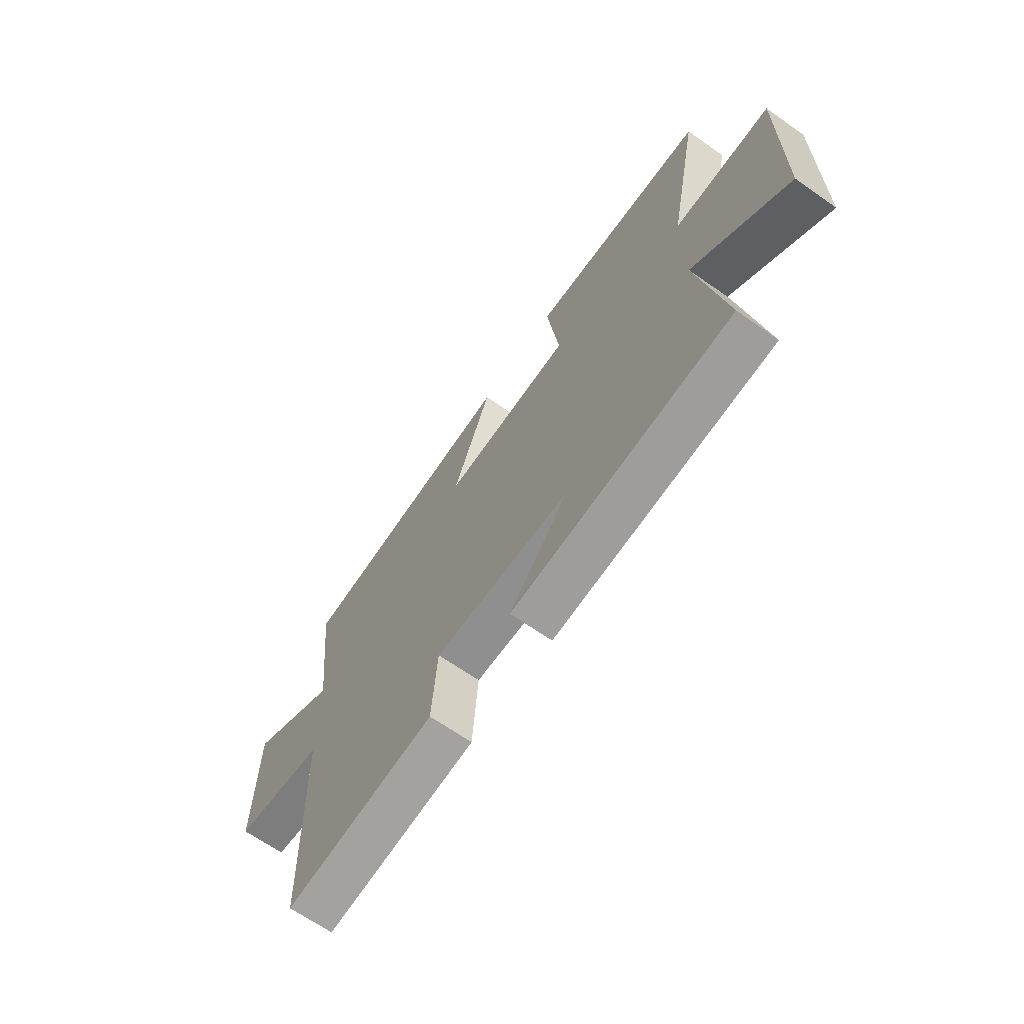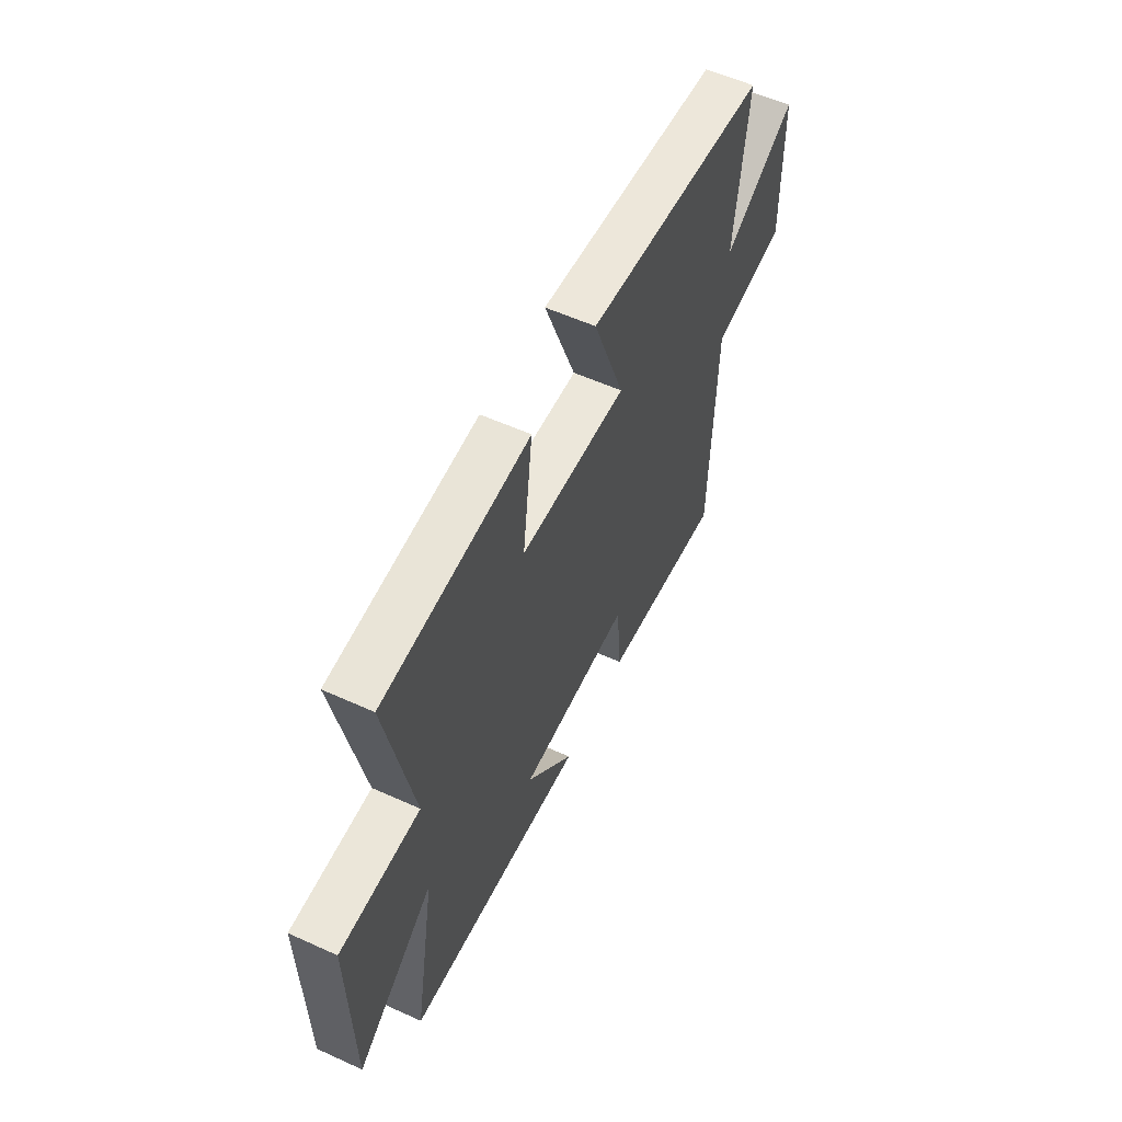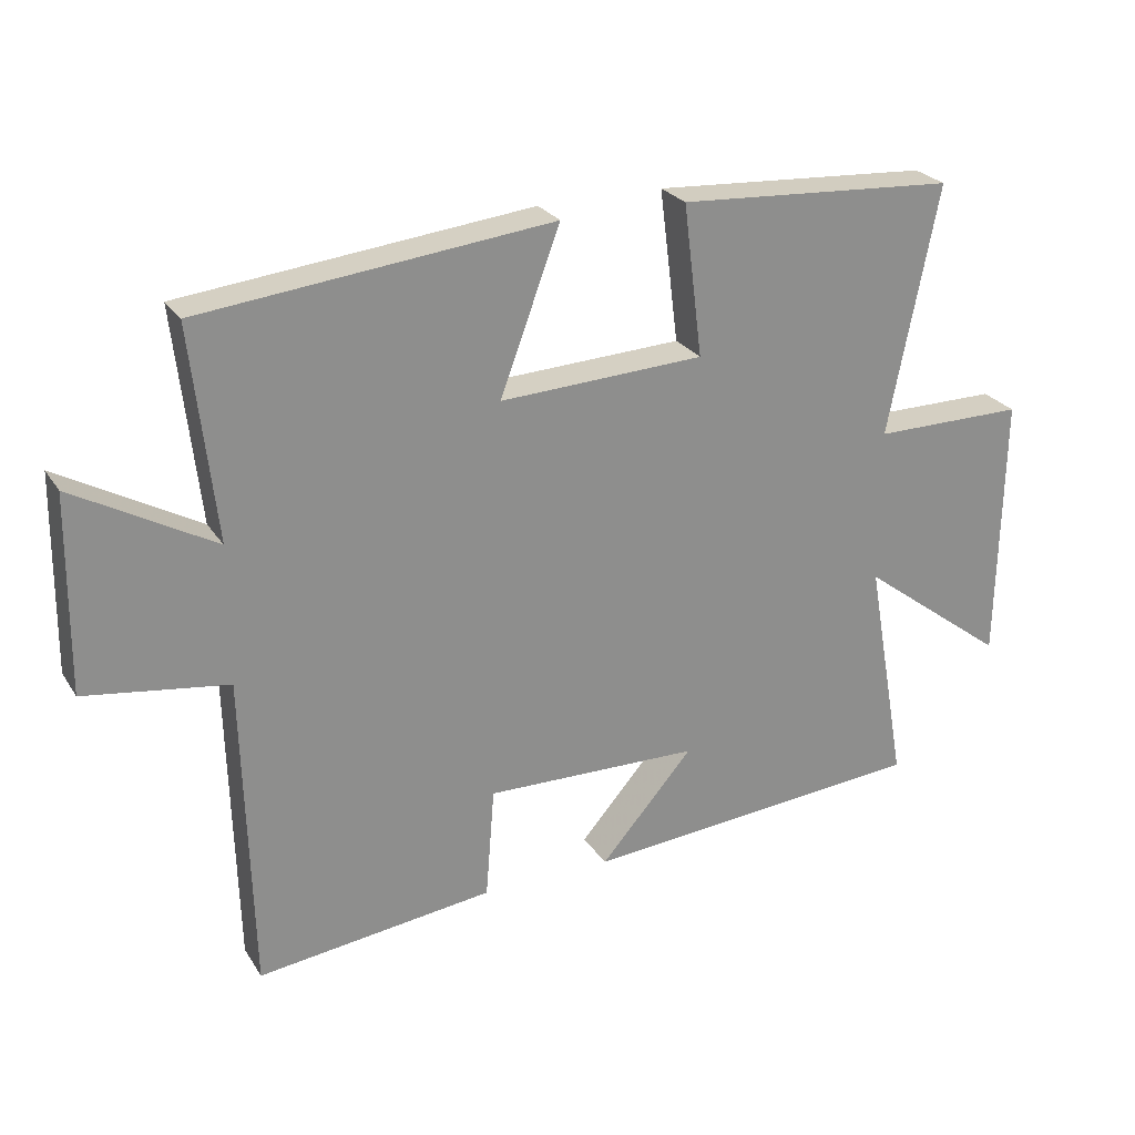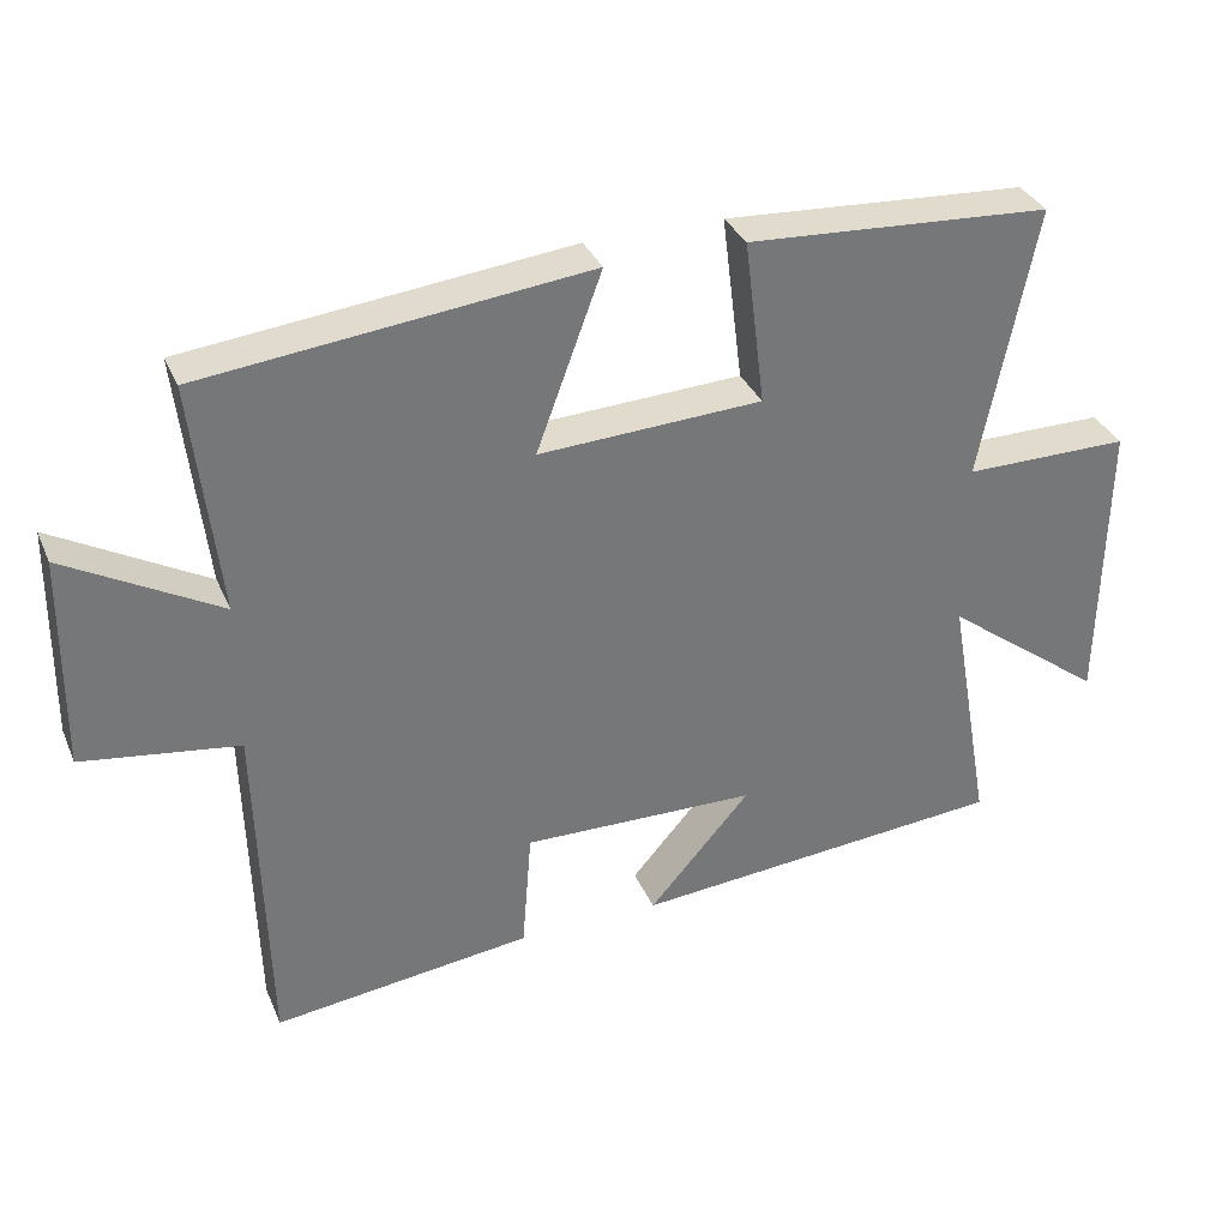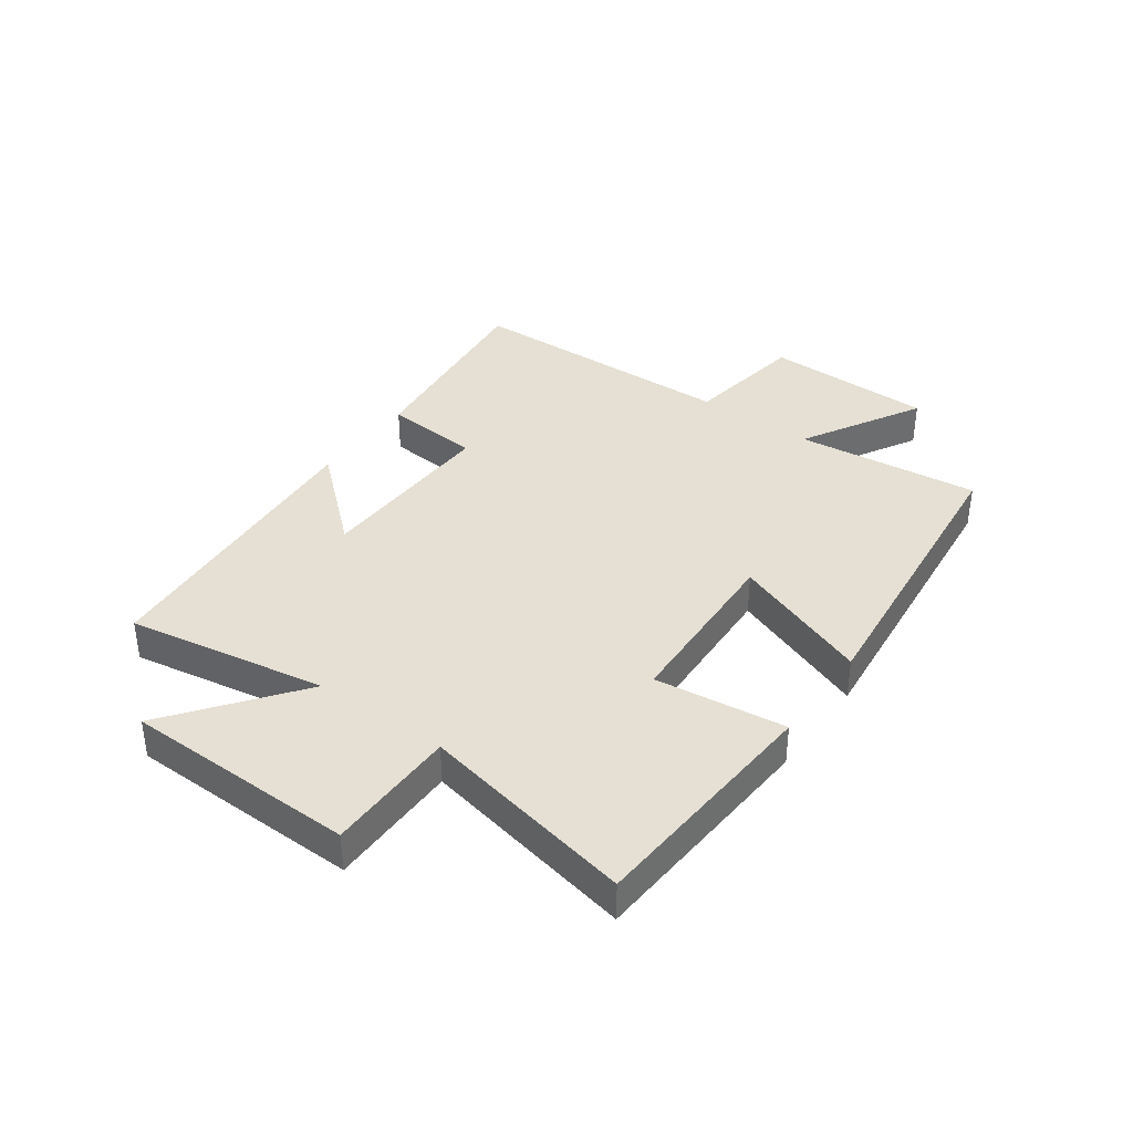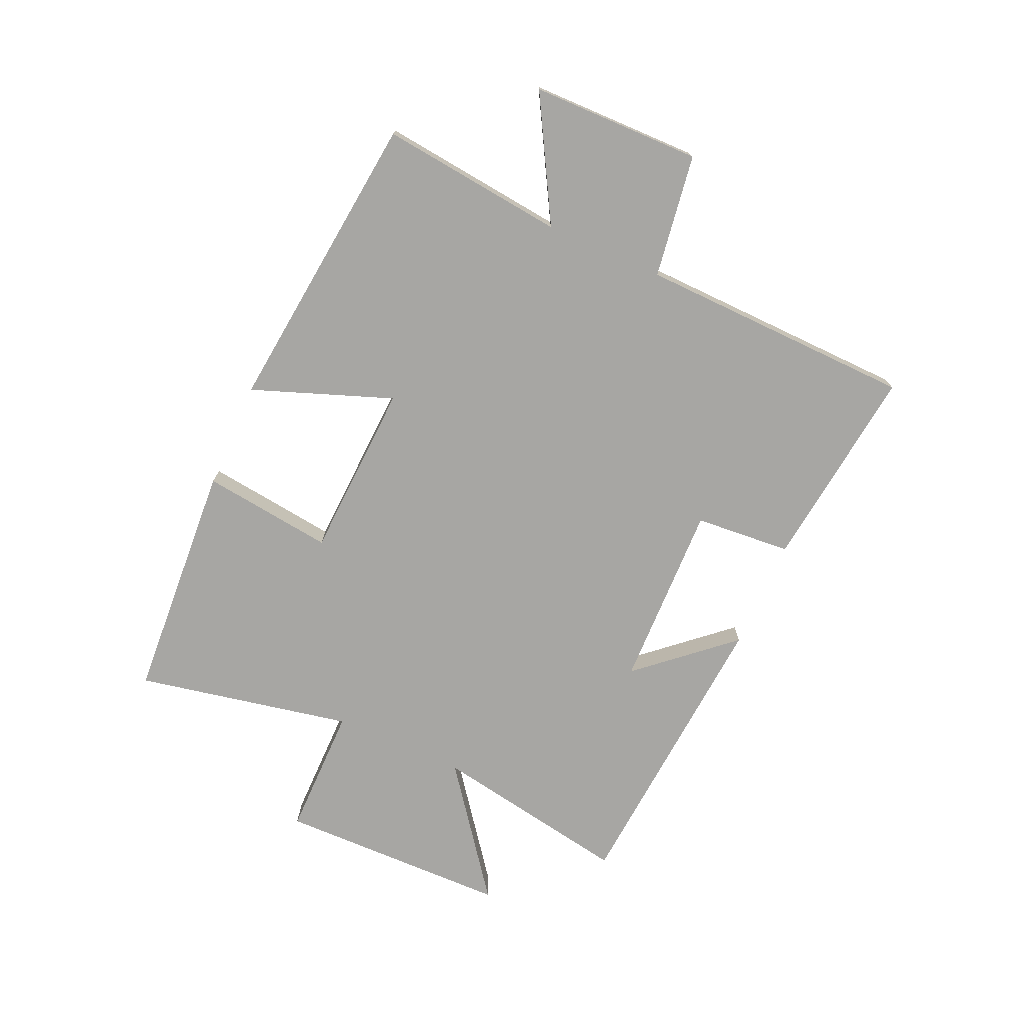
<metadata>
{"format":"obj","ext":"obj","renderer":"f3d","projection":"perspective","resolution":1024,"background":"white","views":[{"elev":-66.7,"azim":-125.1,"up":"+Z"},{"elev":56.9,"azim":-64.7,"up":"+Z"},{"elev":25.5,"azim":154.5,"up":"+Z"},{"elev":33.9,"azim":158.9,"up":"+Z"},{"elev":37.9,"azim":-54.1,"up":"+Y"},{"elev":-74.1,"azim":66.0,"up":"+Y"}]}
</metadata>
<code>
v 0.535 0.07 0.444
v 0.5 0.07 0.131
v 0.705 0.07 0.246
v 0.709 0.07 -0.042
v 0.5 0.07 -0.073
v 0.488 0.07 -0.541
v 0.14 0.07 -0.5
v 0.127 0.07 -0.336
v -0.189 0.07 -0.344
v -0.052 0.07 -0.5
v -0.56 0.07 -0.46
v -0.5 0.07 -0.122
v -0.717 0.07 -0.286
v -0.723 0.07 0.108
v -0.5 0.07 0.108
v -0.573 0.07 0.474
v -0.164 0.07 0.5
v -0.192 0.07 0.277
v 0.108 0.07 0.263
v 0.02 0.07 0.5
v 0.535 0 0.444
v 0.5 0 0.131
v 0.705 0 0.246
v 0.709 0 -0.042
v 0.5 0 -0.073
v 0.488 0 -0.541
v 0.14 0 -0.5
v 0.127 0 -0.336
v -0.189 0 -0.344
v -0.052 0 -0.5
v -0.56 0 -0.46
v -0.5 0 -0.122
v -0.717 0 -0.286
v -0.723 0 0.108
v -0.5 0 0.108
v -0.573 0 0.474
v -0.164 0 0.5
v -0.192 0 0.277
v 0.108 0 0.263
v 0.02 0 0.5
f 19 20 1 2
f 18 19 2
f 15 16 17 18
f 15 18 2
f 12 13 14 15
f 12 15 2
f 9 10 11 12
f 8 9 12 2
f 5 6 7 8
f 5 8 2 3
f 3 4 5
f 22 21 40 39
f 22 39 38
f 38 37 36 35
f 22 38 35
f 35 34 33 32
f 22 35 32
f 32 31 30 29
f 22 32 29 28
f 28 27 26 25
f 23 22 28 25
f 25 24 23
f 1 21 22 2
f 2 22 23 3
f 3 23 24 4
f 4 24 25 5
f 5 25 26 6
f 6 26 27 7
f 7 27 28 8
f 8 28 29 9
f 9 29 30 10
f 10 30 31 11
f 11 31 32 12
f 12 32 33 13
f 13 33 34 14
f 14 34 35 15
f 15 35 36 16
f 16 36 37 17
f 17 37 38 18
f 18 38 39 19
f 19 39 40 20
f 20 40 21 1

</code>
